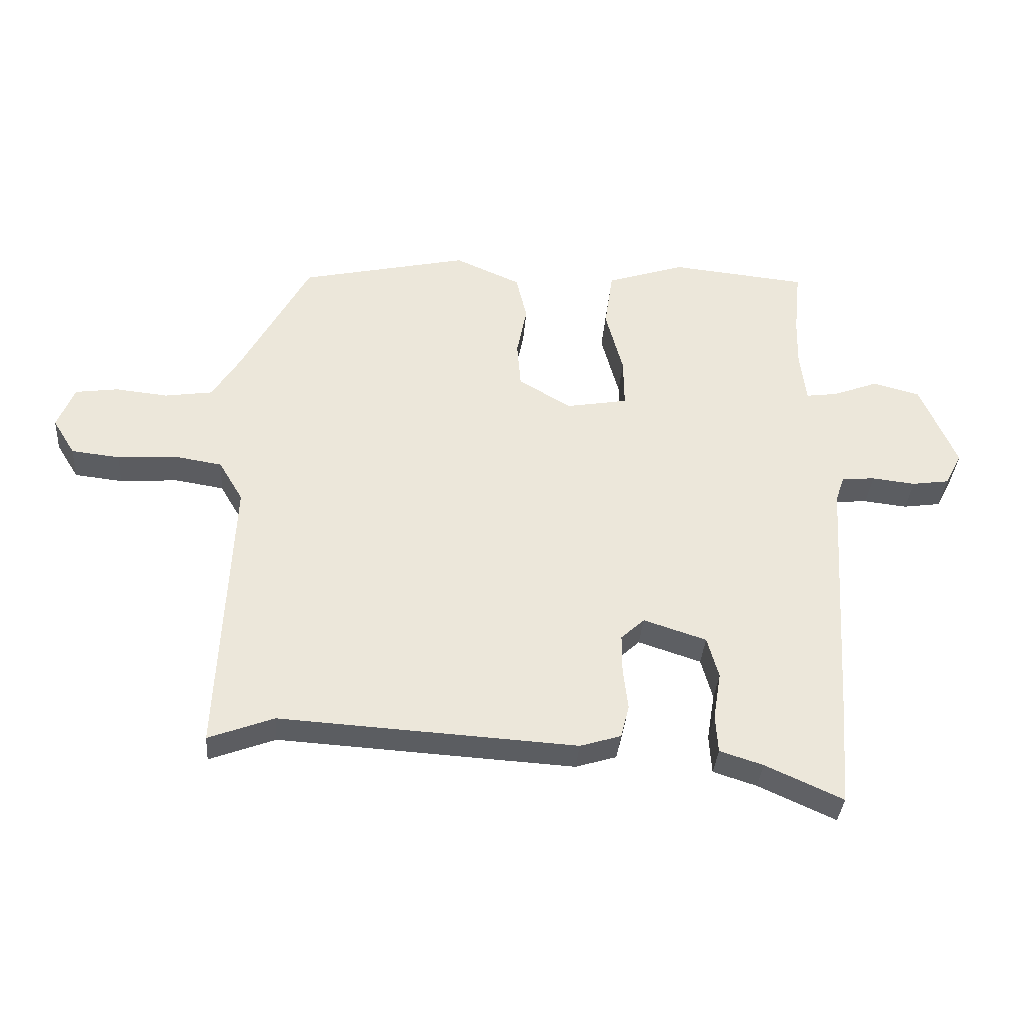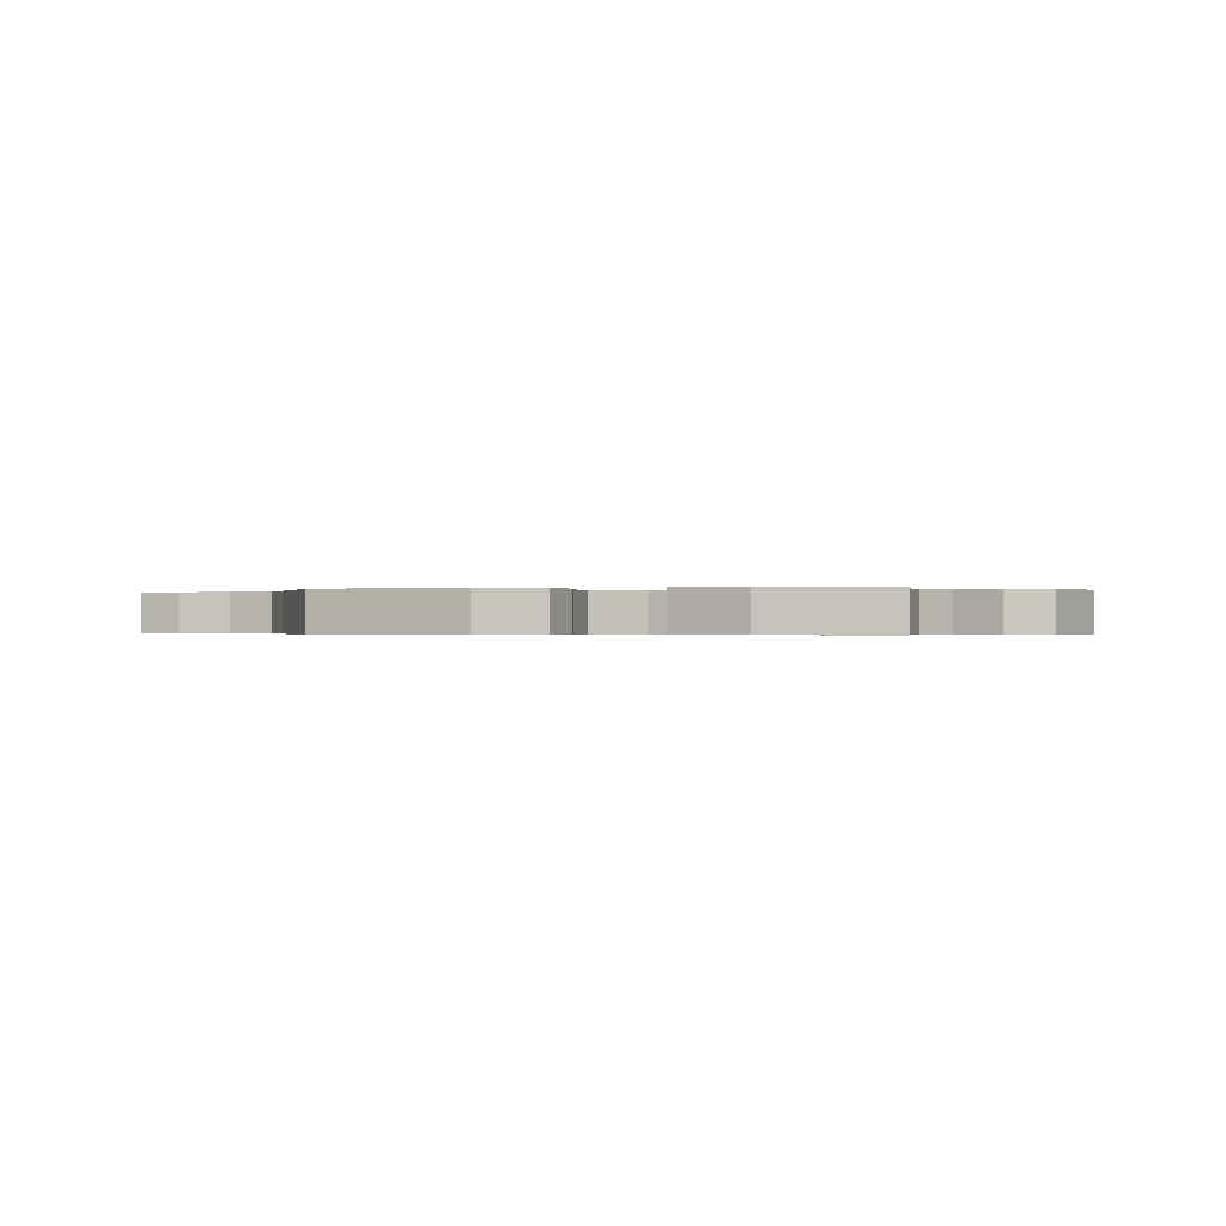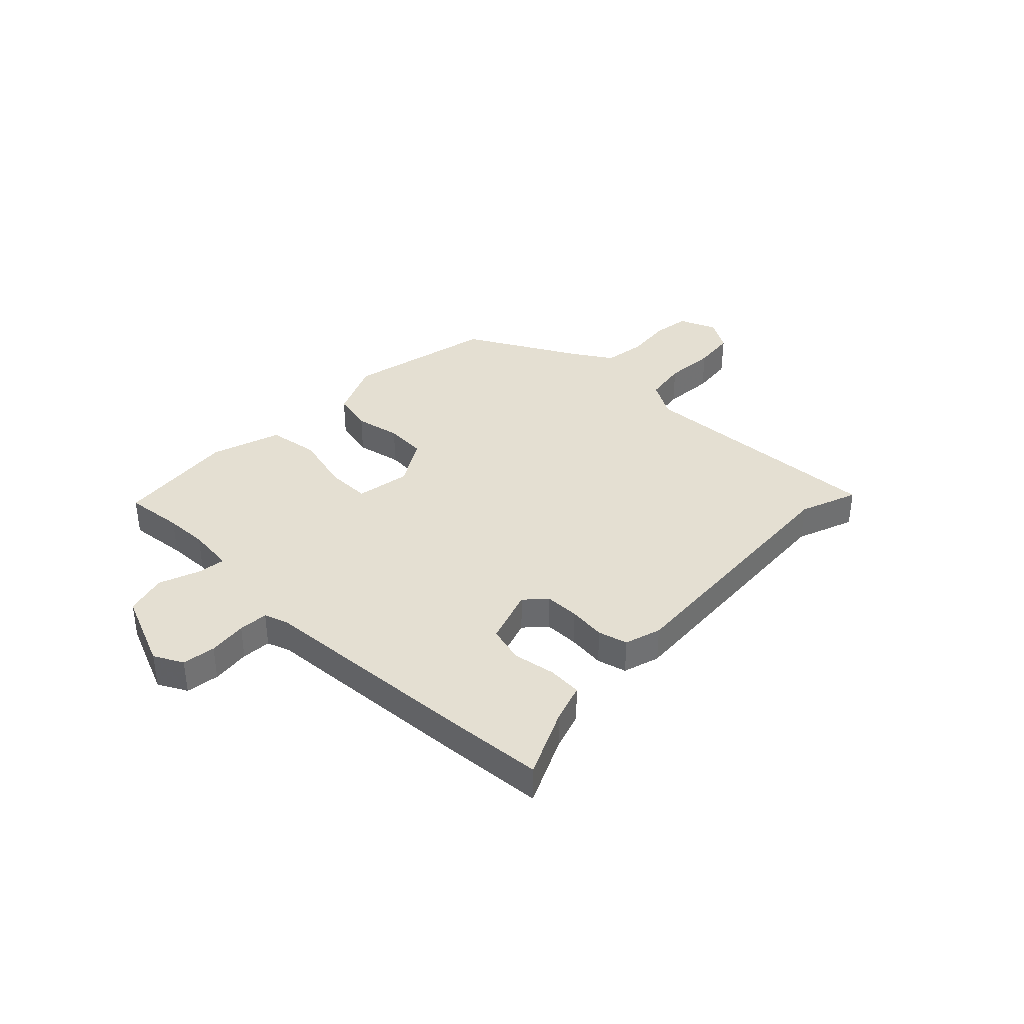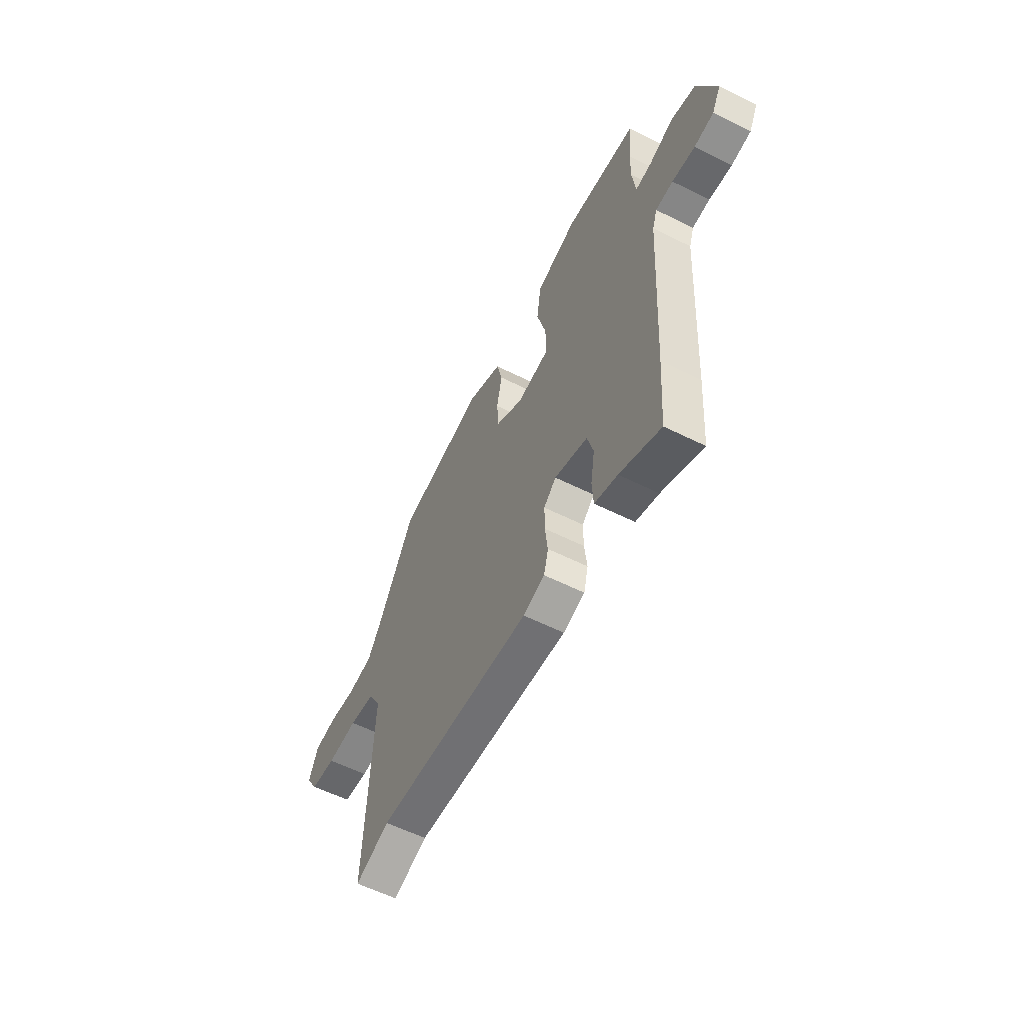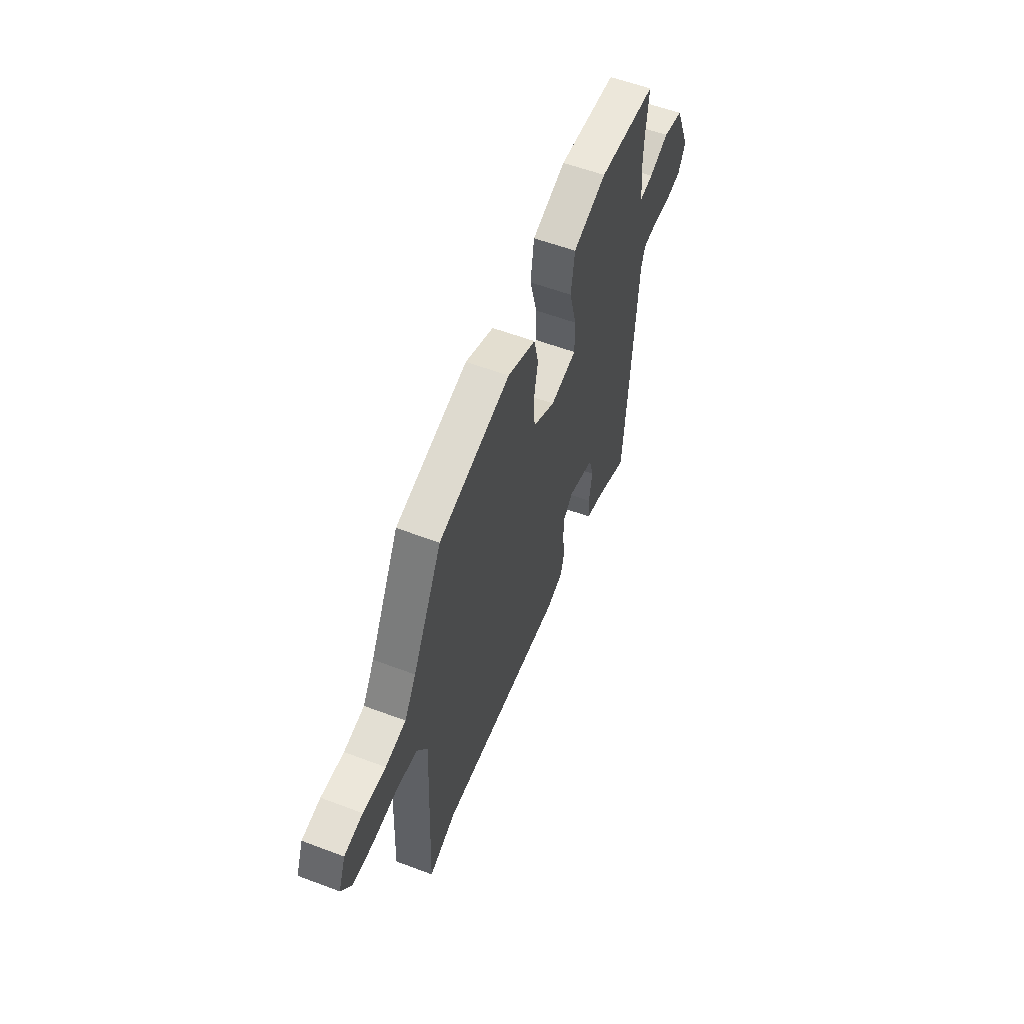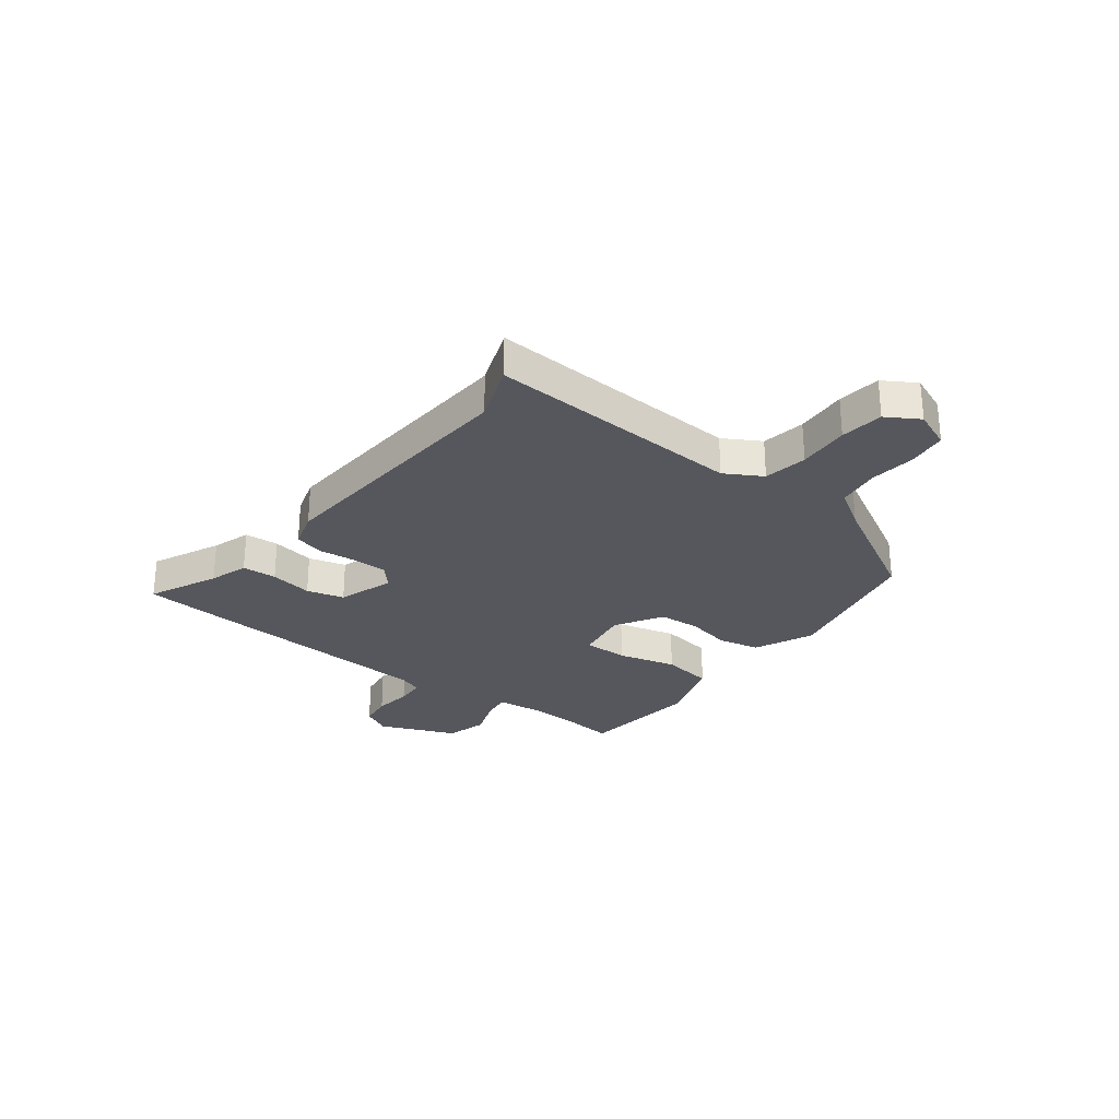
<metadata>
{"format":"obj","ext":"obj","renderer":"f3d","projection":"perspective","resolution":1024,"background":"white","views":[{"elev":-35.5,"azim":-4.3,"up":"+Z"},{"elev":-0.3,"azim":11.5,"up":"+Y"},{"elev":37.1,"azim":133.9,"up":"+Y"},{"elev":-58.3,"azim":62.7,"up":"+Z"},{"elev":57.4,"azim":-68.6,"up":"+Z"},{"elev":-27.6,"azim":-127.9,"up":"+Y"}]}
</metadata>
<code>
v 0.502 0.07 0.523
v 0.491 0.07 0.414
v 0.489 0.07 0.334
v 0.499 0.07 0.247
v 0.551 0.07 0.254
v 0.627 0.07 0.283
v 0.705 0.07 0.262
v 0.765 0.07 0.12
v 0.737 0.07 0.066
v 0.675 0.07 0.057
v 0.603 0.07 0.065
v 0.548 0.07 0.061
v 0.533 0.07 0.017
v 0.507 0.07 -0.405
v 0.494 0.07 -0.582
v 0.366 0.07 -0.524
v 0.294 0.07 -0.501
v 0.29 0.07 -0.437
v 0.303 0.07 -0.358
v 0.284 0.07 -0.289
v 0.18 0.07 -0.255
v 0.141 0.07 -0.291
v 0.141 0.07 -0.355
v 0.149 0.07 -0.425
v 0.135 0.07 -0.48
v 0.067 0.07 -0.501
v -0.424 0.07 -0.471
v -0.532 0.07 -0.512
v -0.511 0.07 -0.037
v -0.551 0.07 0.031
v -0.632 0.07 0.044
v -0.728 0.07 0.037
v -0.808 0.07 0.046
v -0.845 0.07 0.106
v -0.817 0.07 0.177
v -0.746 0.07 0.187
v -0.659 0.07 0.178
v -0.58 0.07 0.19
v -0.535 0.07 0.262
v -0.421 0.07 0.473
v -0.143 0.07 0.535
v -0.034 0.07 0.487
v -0.016 0.07 0.411
v -0.033 0.07 0.326
v -0.027 0.07 0.249
v 0.06 0.07 0.197
v 0.162 0.07 0.215
v 0.161 0.07 0.298
v 0.132 0.07 0.407
v 0.146 0.07 0.503
v 0.276 0.07 0.546
v 0.502 0 0.523
v 0.491 0 0.414
v 0.489 0 0.334
v 0.499 0 0.247
v 0.551 0 0.254
v 0.627 0 0.283
v 0.705 0 0.262
v 0.765 0 0.12
v 0.737 0 0.066
v 0.675 0 0.057
v 0.603 0 0.065
v 0.548 0 0.061
v 0.533 0 0.017
v 0.507 0 -0.405
v 0.494 0 -0.582
v 0.366 0 -0.524
v 0.294 0 -0.501
v 0.29 0 -0.437
v 0.303 0 -0.358
v 0.284 0 -0.289
v 0.18 0 -0.255
v 0.141 0 -0.291
v 0.141 0 -0.355
v 0.149 0 -0.425
v 0.135 0 -0.48
v 0.067 0 -0.501
v -0.424 0 -0.471
v -0.532 0 -0.512
v -0.511 0 -0.037
v -0.551 0 0.031
v -0.632 0 0.044
v -0.728 0 0.037
v -0.808 0 0.046
v -0.845 0 0.106
v -0.817 0 0.177
v -0.746 0 0.187
v -0.659 0 0.178
v -0.58 0 0.19
v -0.535 0 0.262
v -0.421 0 0.473
v -0.143 0 0.535
v -0.034 0 0.487
v -0.016 0 0.411
v -0.033 0 0.326
v -0.027 0 0.249
v 0.06 0 0.197
v 0.162 0 0.215
v 0.161 0 0.298
v 0.132 0 0.407
v 0.146 0 0.503
v 0.276 0 0.546
f 51 1 2
f 50 51 2
f 49 50 2
f 48 49 2
f 47 48 2 3
f 42 43 44
f 41 42 44
f 40 41 44
f 39 40 44
f 38 39 44 45
f 37 38 45 46
f 35 36 37
f 34 35 37
f 33 34 37
f 32 33 37
f 31 32 37
f 30 31 37 46
f 27 28 29
f 26 27 29
f 25 26 29
f 24 25 29
f 23 24 29
f 29 30 46
f 23 29 46
f 22 23 46
f 16 17 18 19
f 16 19 20
f 15 16 20
f 14 15 20
f 13 14 20
f 12 13 20 21
f 9 10 11
f 8 9 11
f 7 8 11
f 6 7 11
f 5 6 11
f 4 5 11 12
f 47 3 4
f 46 47 4
f 22 46 4
f 21 22 4
f 4 12 21
f 53 52 102
f 53 102 101
f 53 101 100
f 53 100 99
f 54 53 99 98
f 95 94 93
f 95 93 92
f 95 92 91
f 95 91 90
f 96 95 90 89
f 97 96 89 88
f 88 87 86
f 88 86 85
f 88 85 84
f 88 84 83
f 88 83 82
f 97 88 82 81
f 80 79 78
f 80 78 77
f 80 77 76
f 80 76 75
f 80 75 74
f 97 81 80
f 97 80 74
f 97 74 73
f 70 69 68 67
f 71 70 67
f 71 67 66
f 71 66 65
f 71 65 64
f 72 71 64 63
f 62 61 60
f 62 60 59
f 62 59 58
f 62 58 57
f 62 57 56
f 63 62 56 55
f 55 54 98
f 55 98 97
f 55 97 73
f 55 73 72
f 72 63 55
f 1 52 53 2
f 2 53 54 3
f 3 54 55 4
f 4 55 56 5
f 5 56 57 6
f 6 57 58 7
f 7 58 59 8
f 8 59 60 9
f 9 60 61 10
f 10 61 62 11
f 11 62 63 12
f 12 63 64 13
f 13 64 65 14
f 14 65 66 15
f 15 66 67 16
f 16 67 68 17
f 17 68 69 18
f 18 69 70 19
f 19 70 71 20
f 20 71 72 21
f 21 72 73 22
f 22 73 74 23
f 23 74 75 24
f 24 75 76 25
f 25 76 77 26
f 26 77 78 27
f 27 78 79 28
f 28 79 80 29
f 29 80 81 30
f 30 81 82 31
f 31 82 83 32
f 32 83 84 33
f 33 84 85 34
f 34 85 86 35
f 35 86 87 36
f 36 87 88 37
f 37 88 89 38
f 38 89 90 39
f 39 90 91 40
f 40 91 92 41
f 41 92 93 42
f 42 93 94 43
f 43 94 95 44
f 44 95 96 45
f 45 96 97 46
f 46 97 98 47
f 47 98 99 48
f 48 99 100 49
f 49 100 101 50
f 50 101 102 51
f 51 102 52 1

</code>
